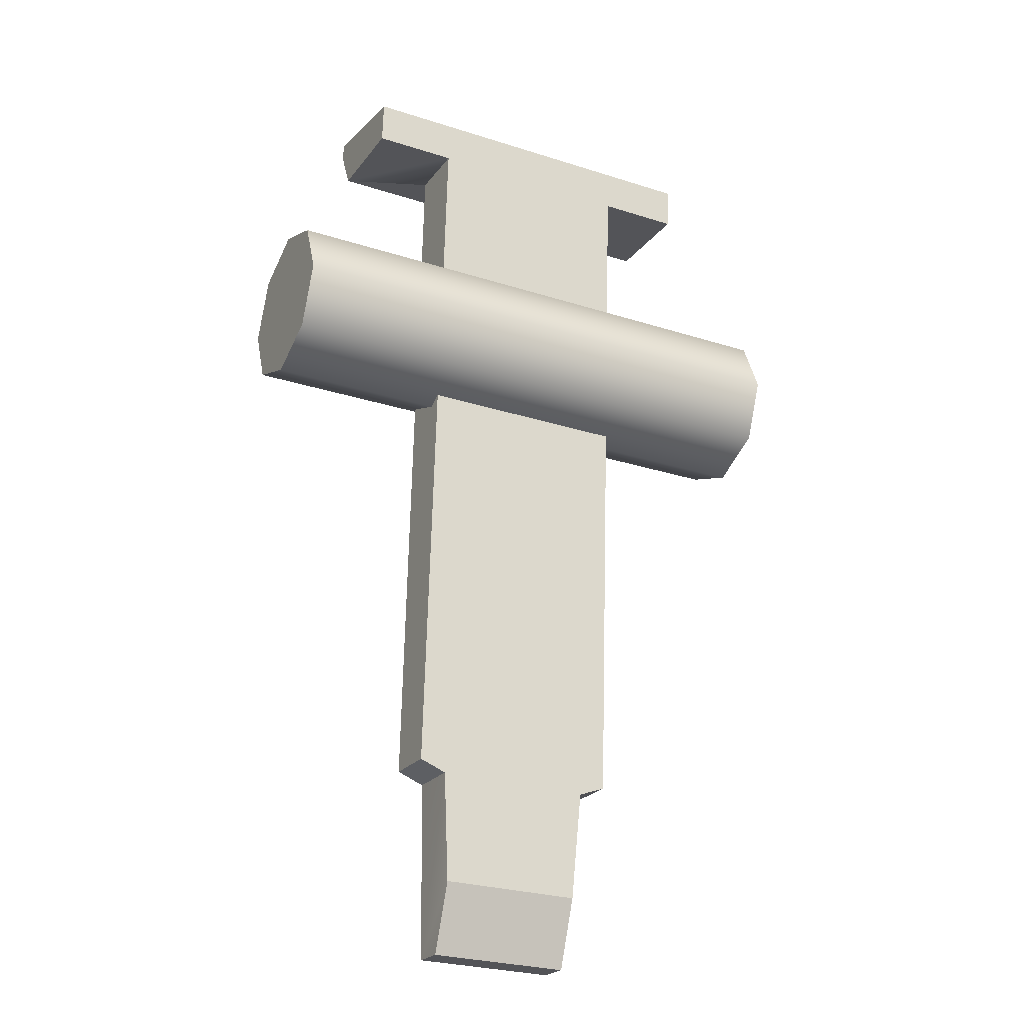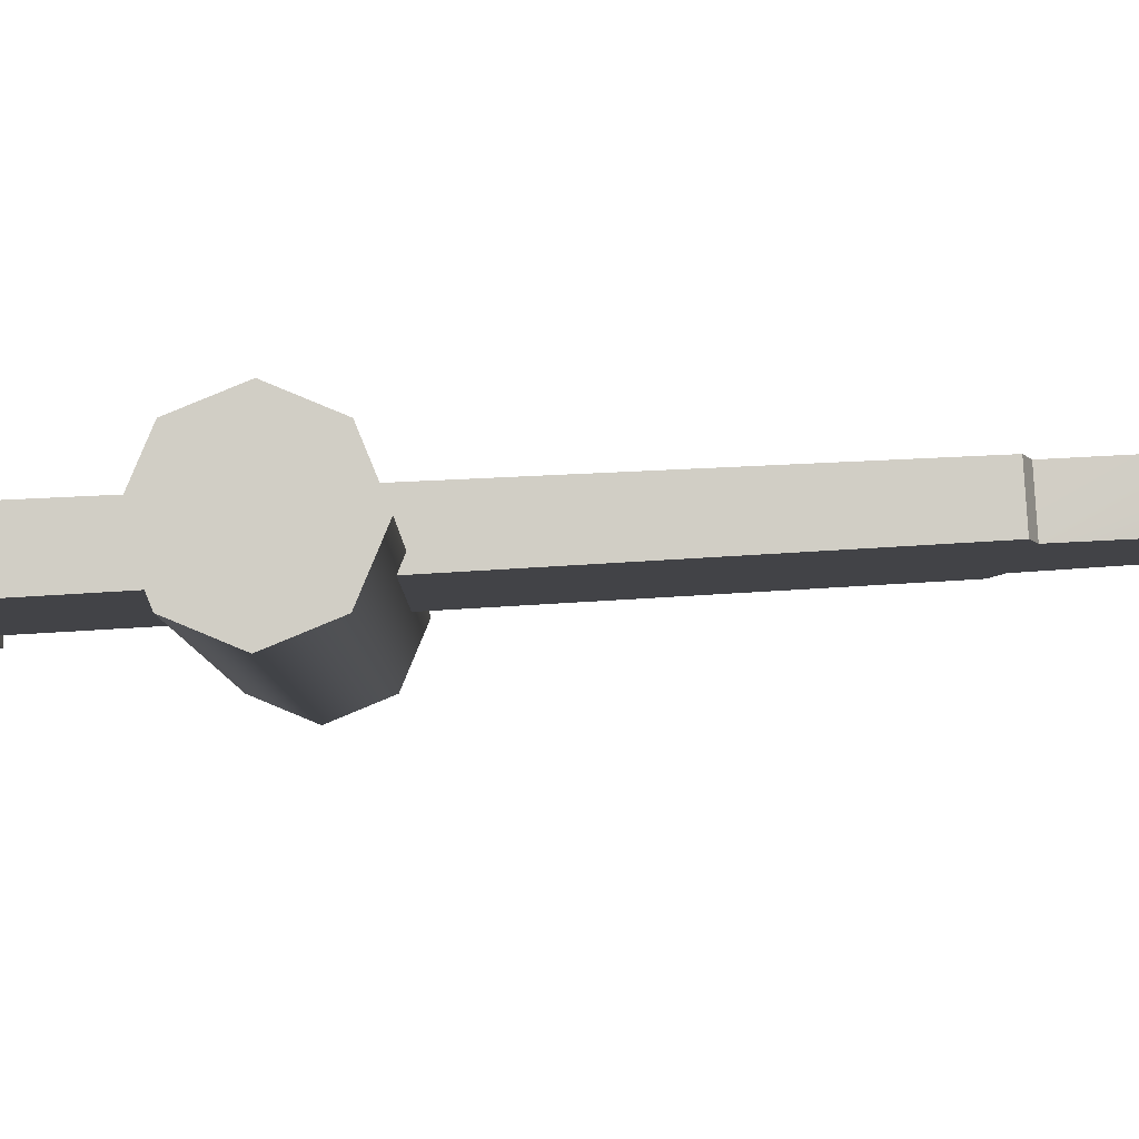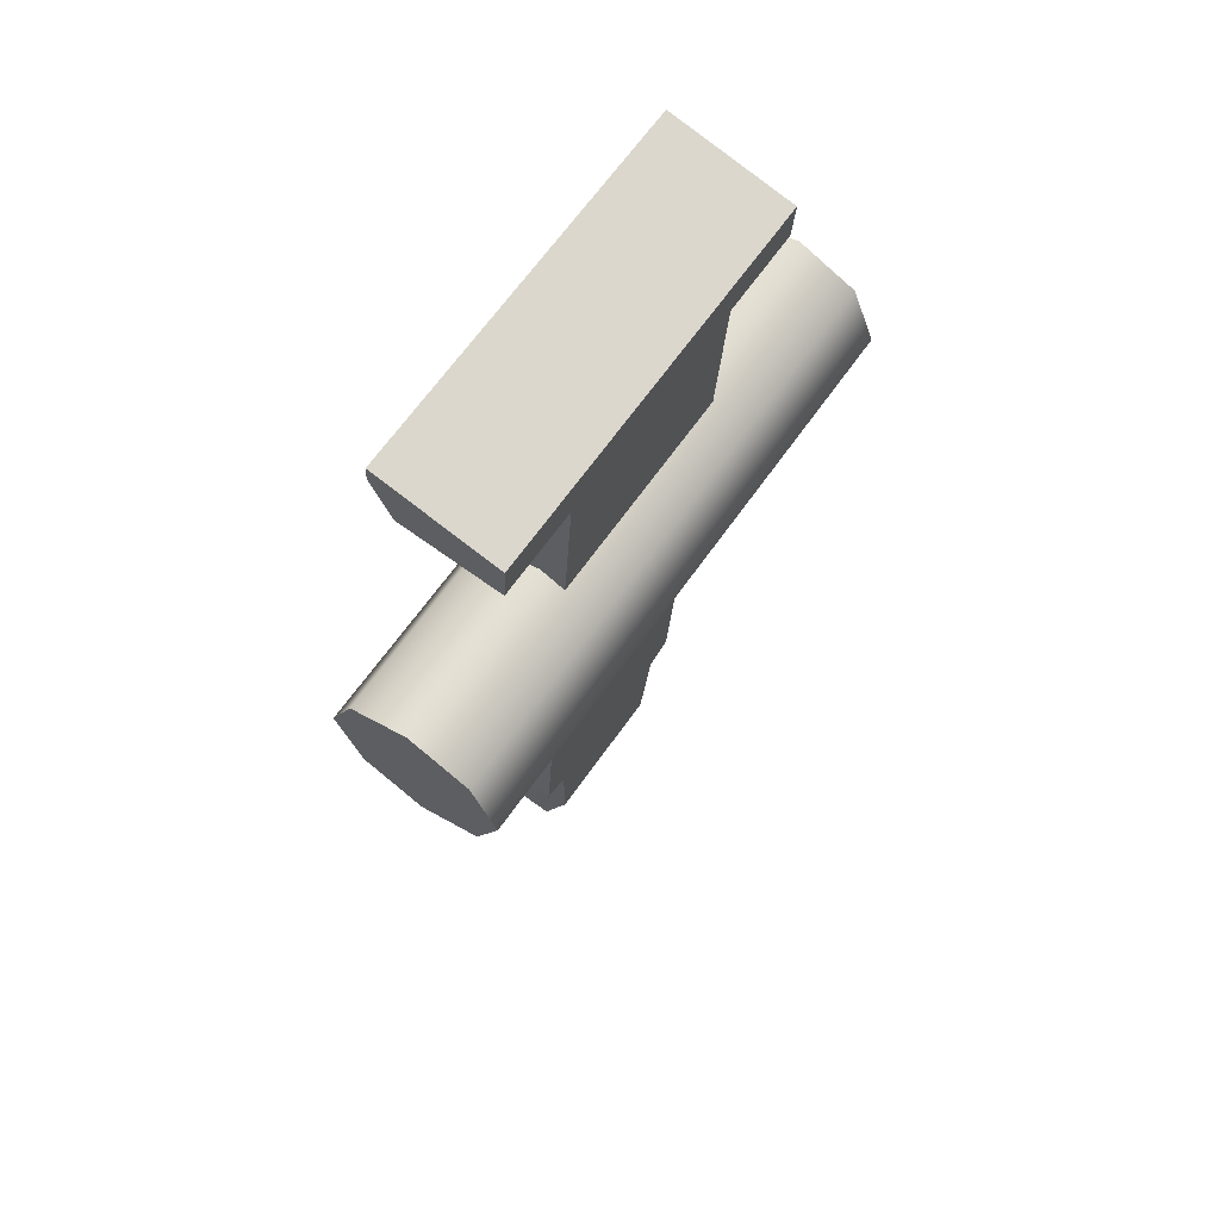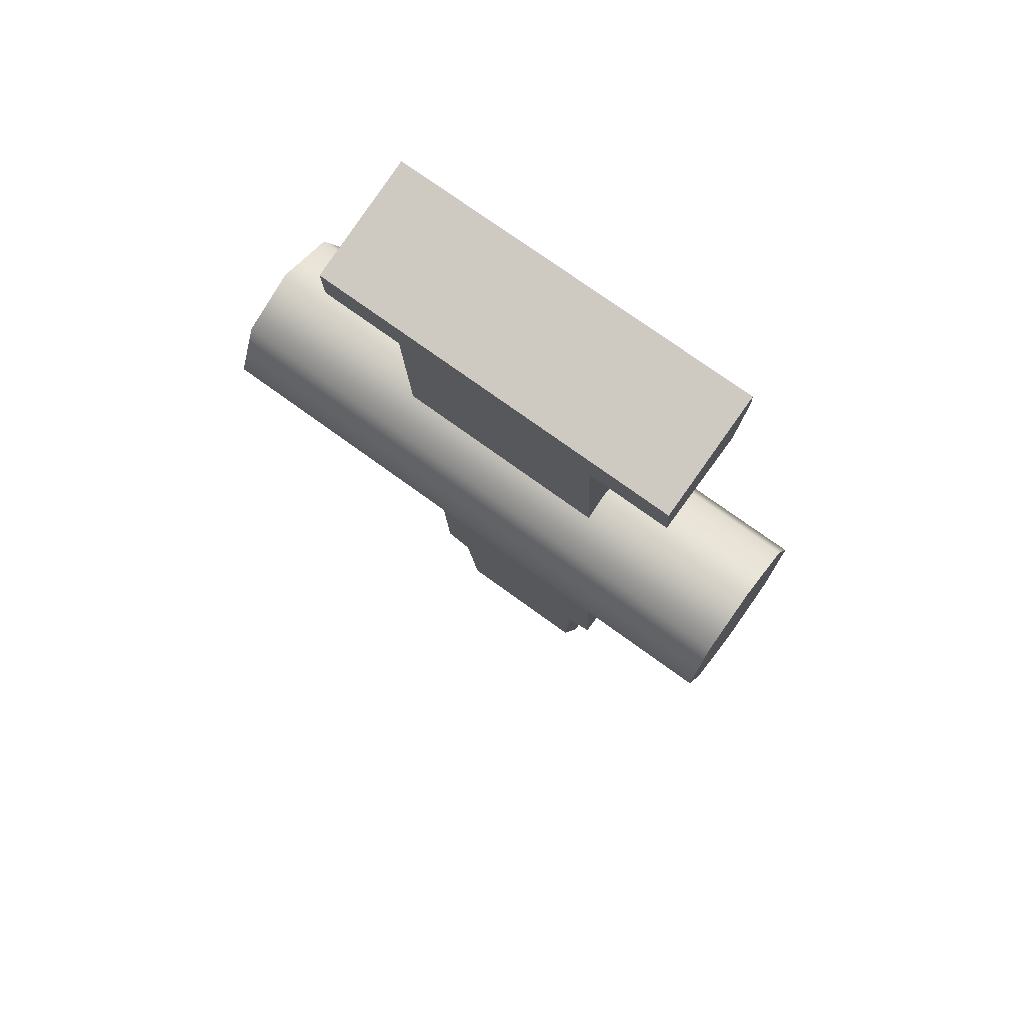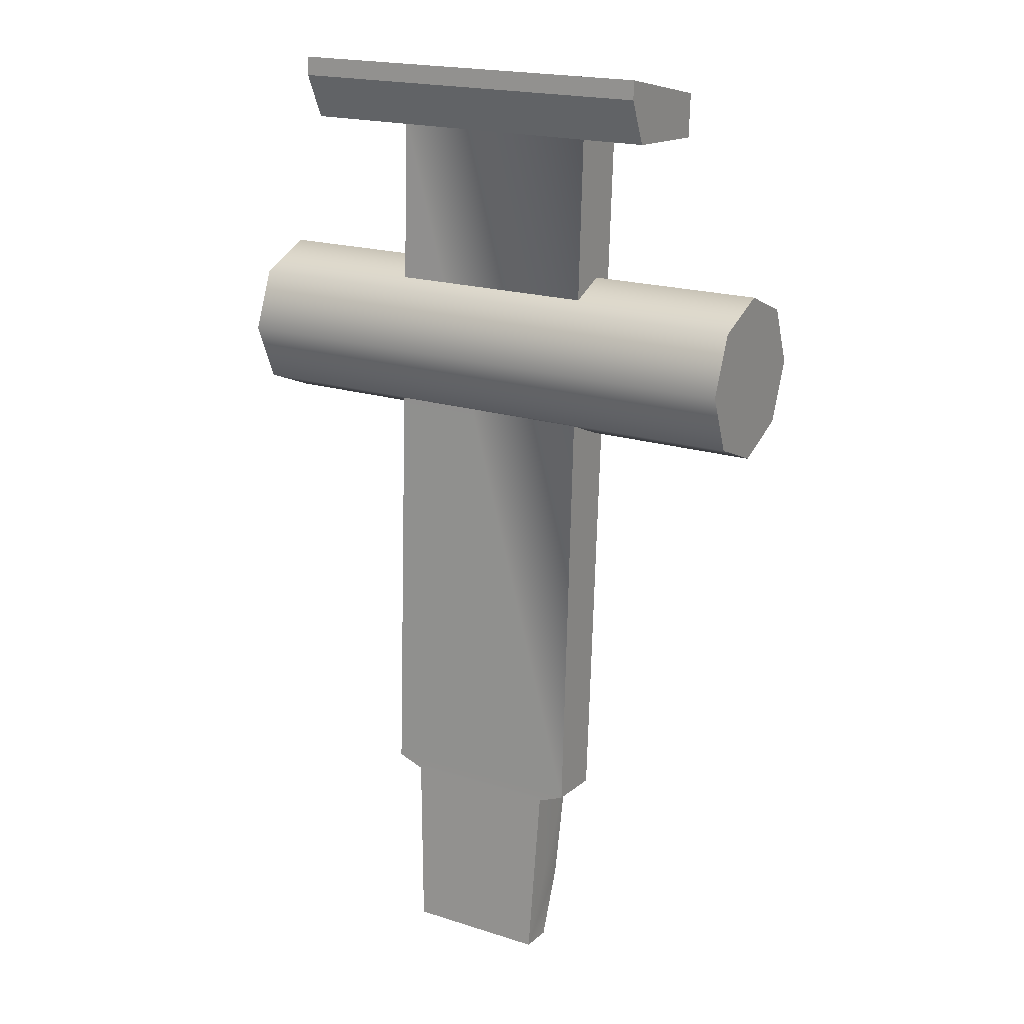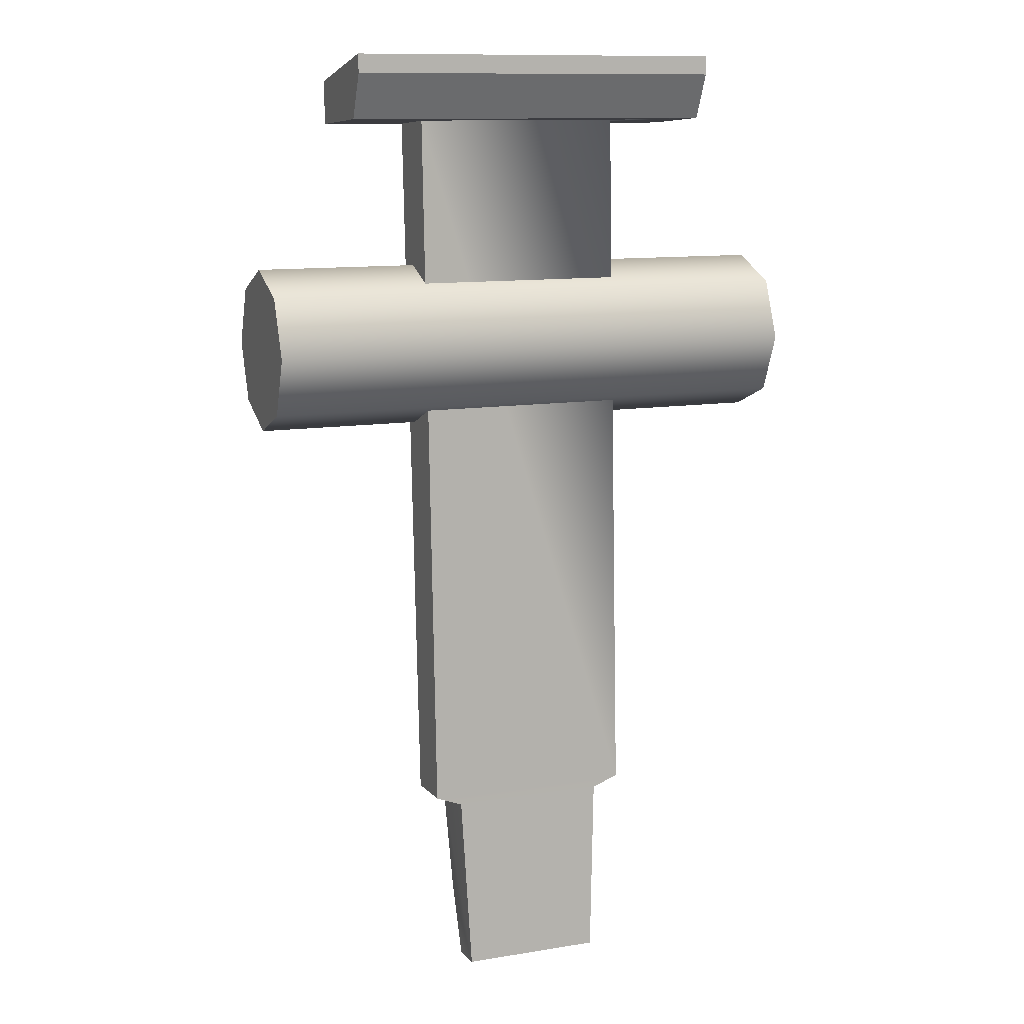
<metadata>
{"format":"obj","ext":"obj","renderer":"f3d","projection":"perspective","resolution":1024,"background":"white","views":[{"elev":-26.4,"azim":153.2,"up":"+Y"},{"elev":-7.2,"azim":-90.1,"up":"+Z"},{"elev":66.5,"azim":125.3,"up":"+Y"},{"elev":72.9,"azim":-143.8,"up":"+Y"},{"elev":19.3,"azim":30.8,"up":"+Y"},{"elev":11.7,"azim":-21.3,"up":"+Y"}]}
</metadata>
<code>
g sight_rear_vepr_molot_vpo-101_std_LOD1
v -0.01084 0.05114 0.002465
v -0.01084 0.05009 0.002526
v -0.01084 0.04968 -0.004534
v -0.01084 0.04755 0.001369
v -0.01084 0.04721 -0.004391
v -0.01084 0.04968 -0.004534
v -0.01084 0.04721 -0.004391
v -0.006081 0.04721 -0.004391
v 0.005952 0.04721 -0.004391
v 0.01073 0.04968 -0.004534
v 0.01073 0.04721 -0.004391
v 0.005952 0.006288 -0.002012
v -0.006081 0.006288 -0.002012
v -0.004536 0.0057 -0.001977
v 0.004407 0.0057 -0.001977
v -0.0041 -0.0005841 -0.001612
v 0.003971 -0.0005841 -0.001612
v -0.01084 0.04721 -0.004391
v -0.01084 0.04755 0.001369
v -0.006081 0.04721 -0.004391
v -0.006081 0.04743 -0.0006889
v 0.01072 0.04755 0.001369
v 0.005952 0.04743 -0.0006889
v 0.005952 0.04721 -0.004391
v 0.01073 0.04721 -0.004391
v 0.005952 0.04743 -0.0006889
v 0.01072 0.04755 0.001369
v 0.01072 0.05009 0.002526
v 0.01073 0.04968 -0.004534
v 0.01073 0.04721 -0.004391
v 0.01072 0.05114 0.002465
v 0.01072 0.05009 0.002526
v -0.01084 0.05009 0.002526
v -0.01084 0.05114 0.002465
v 0.01072 0.05114 0.002465
v 0.005952 0.006288 -0.002012
v 0.005952 0.006474 0.001191
v 0.005952 0.04743 -0.0006889
v 0.005952 0.04721 -0.004391
v -0.006081 0.04743 -0.0006889
v 0.005952 0.04743 -0.0006889
v 0.005952 0.006474 0.001191
v -0.006081 0.006474 0.001191
v -0.004536 0.005886 0.001225
v 0.004406 0.005886 0.001225
v 0.003971 -0.004363 0.001821
v -0.0041 -0.004363 0.001821
v 0.005952 0.006474 0.001191
v 0.005952 0.006288 -0.002012
v 0.004407 0.0057 -0.001977
v 0.004406 0.005886 0.001225
v 0.004407 0.0057 -0.001977
v 0.003971 -0.004363 0.001821
v 0.004406 0.005886 0.001225
v 0.003971 -0.0005841 -0.001612
v 0.003971 -0.004475 -0.0001096
v -0.0041 -0.004475 -0.0001096
v -0.0041 -0.004363 0.001821
v 0.003971 -0.004363 0.001821
v 0.003971 -0.004475 -0.0001096
v -0.0041 -0.004475 -0.0001096
v 0.003971 -0.004475 -0.0001096
v 0.003971 -0.0005841 -0.001612
v -0.0041 -0.0005841 -0.001612
v -0.01084 0.04755 0.001369
v -0.01084 0.05009 0.002526
v 0.01072 0.05009 0.002526
v 0.01072 0.04755 0.001369
v 0.01072 0.05114 0.002465
v -0.01084 0.05114 0.002465
v -0.01084 0.04968 -0.004534
v 0.01073 0.04968 -0.004534
v -0.01555 0.03415 -0.007236
v 0.01602 0.03415 -0.007236
v 0.01602 0.03751 -0.005842
v -0.01555 0.03751 -0.005842
v 0.01602 0.03891 -0.002478
v -0.01555 0.03891 -0.002478
v 0.01602 0.03751 0.000887
v -0.01555 0.03751 0.000887
v 0.01602 0.03415 0.002281
v -0.01555 0.03415 0.002281
v 0.01602 0.03078 0.000887
v -0.01555 0.03078 0.000887
v 0.01602 0.02939 -0.002478
v -0.01555 0.02939 -0.002478
v 0.01602 0.03078 -0.005842
v -0.01555 0.03078 -0.005842
v 0.01602 0.03415 -0.007236
v -0.01555 0.03415 -0.007236
v 0.01602 0.03415 -0.007236
v 0.01602 0.03078 -0.005842
v 0.01602 0.03751 -0.005842
v 0.01602 0.03891 -0.002478
v 0.01602 0.02939 -0.002478
v 0.01602 0.03751 0.000887
v 0.01602 0.03078 0.000887
v 0.01602 0.03415 0.002281
v -0.006081 0.006288 -0.002012
v -0.006081 0.04721 -0.004391
v -0.006081 0.04743 -0.0006889
v -0.006081 0.006474 0.001191
v -0.006081 0.006474 0.001191
v -0.004536 0.005886 0.001225
v -0.004536 0.0057 -0.001977
v -0.006081 0.006288 -0.002012
v -0.004536 0.0057 -0.001977
v -0.004536 0.005886 0.001225
v -0.0041 -0.004363 0.001821
v -0.0041 -0.0005841 -0.001612
v -0.0041 -0.004475 -0.0001096
v -0.01555 0.03415 -0.007236
v -0.01555 0.03751 -0.005842
v -0.01555 0.03078 -0.005842
v -0.01555 0.03891 -0.002478
v -0.01555 0.02939 -0.002478
v -0.01555 0.03751 0.000887
v -0.01555 0.03078 0.000887
v -0.01555 0.03415 0.002281
g sight_rear_vepr_molot_vpo-101_std_LOD1_0
f 3 2 1
f 2 3 4
f 3 5 4
f 8 7 6
f 9 8 6
f 10 9 6
f 11 9 10
f 9 12 8
f 12 13 8
f 13 12 14
f 12 15 14
f 16 14 15
f 17 16 15
f 20 19 18
f 21 19 20
f 22 19 21
f 23 22 21
f 25 22 24
f 26 24 22
f 29 28 27
f 30 29 27
f 28 29 31
f 34 33 32
f 35 34 32
f 38 37 36
f 39 38 36
f 42 41 40
f 43 42 40
f 42 43 44
f 45 42 44
f 46 45 44
f 47 46 44
f 50 49 48
f 51 50 48
f 54 53 52
f 53 55 52
f 53 56 55
f 59 58 57
f 60 59 57
f 63 62 61
f 64 63 61
f 67 66 65
f 68 67 65
f 71 70 69
f 72 71 69
f 75 74 73
f 76 75 73
f 77 75 76
f 78 77 76
f 79 77 78
f 80 79 78
f 81 79 80
f 82 81 80
f 83 81 82
f 84 83 82
f 85 83 84
f 86 85 84
f 87 85 86
f 88 87 86
f 89 87 88
f 90 89 88
f 93 92 91
f 92 93 94
f 95 92 94
f 95 94 96
f 97 95 96
f 98 97 96
f 101 100 99
f 102 101 99
f 105 104 103
f 106 105 103
f 109 108 107
f 110 109 107
f 111 109 110
f 114 113 112
f 113 114 115
f 114 116 115
f 115 116 117
f 116 118 117
f 118 119 117

</code>
